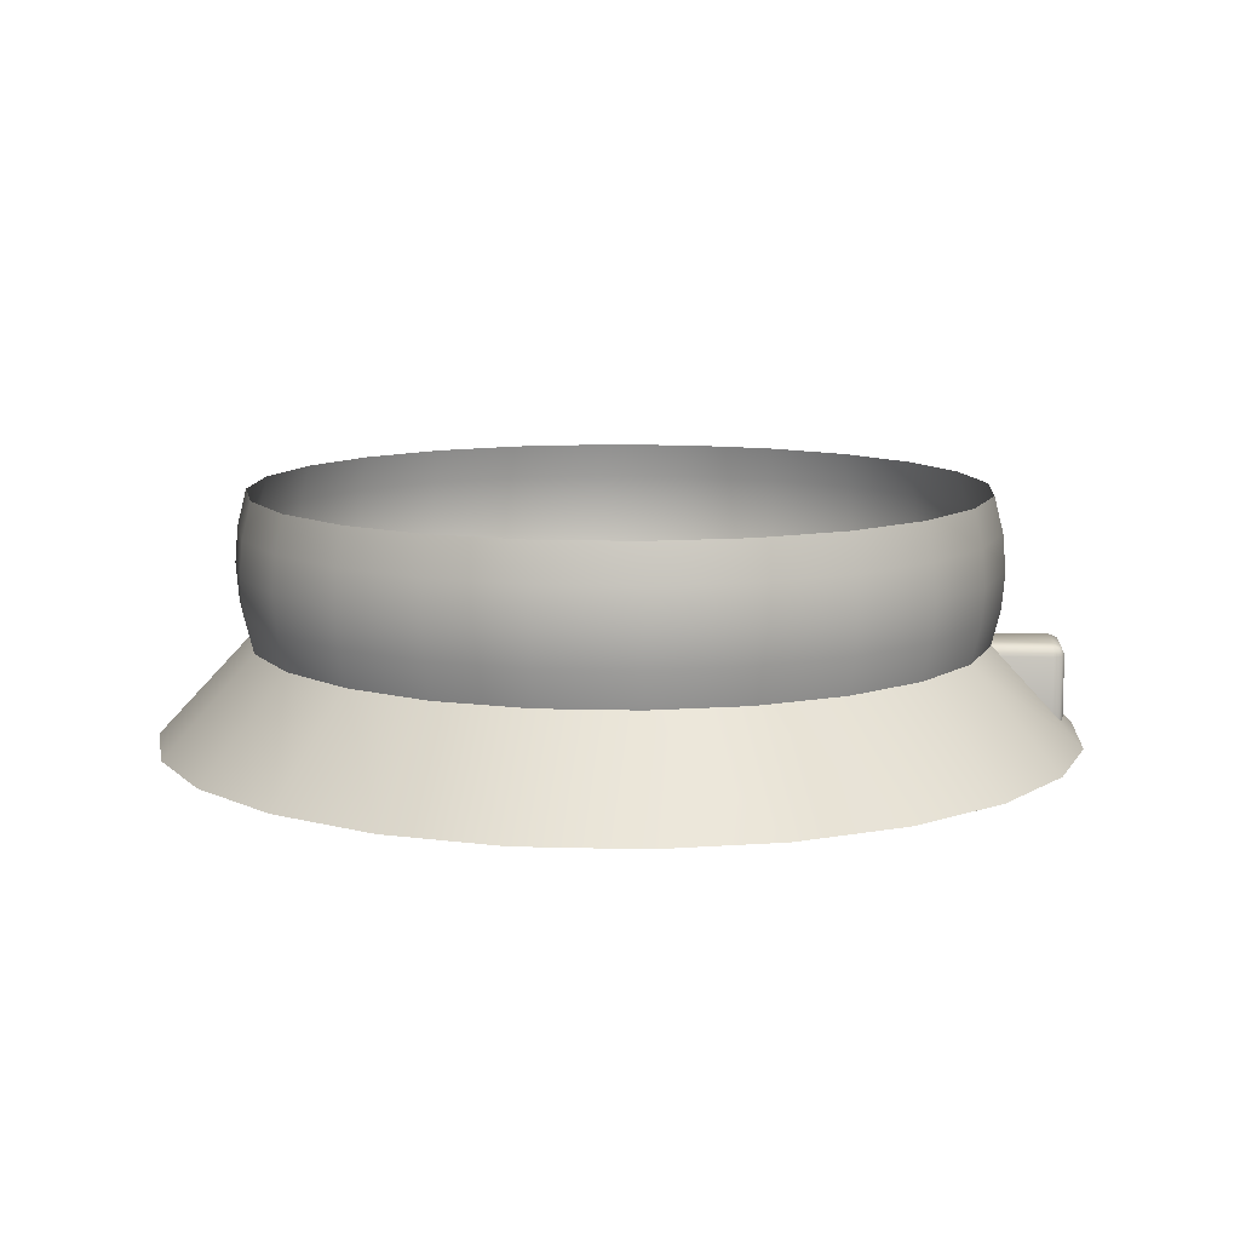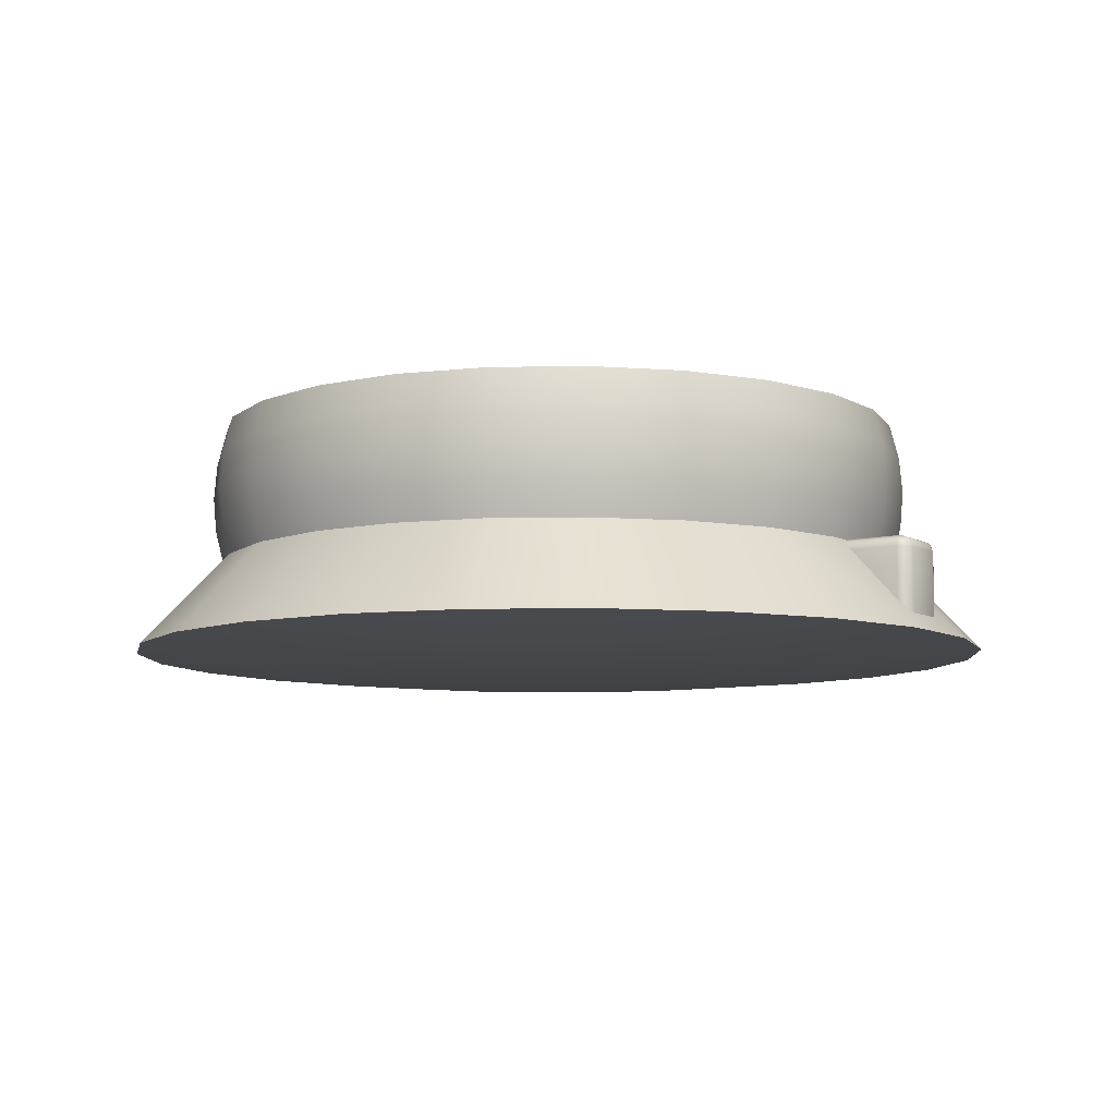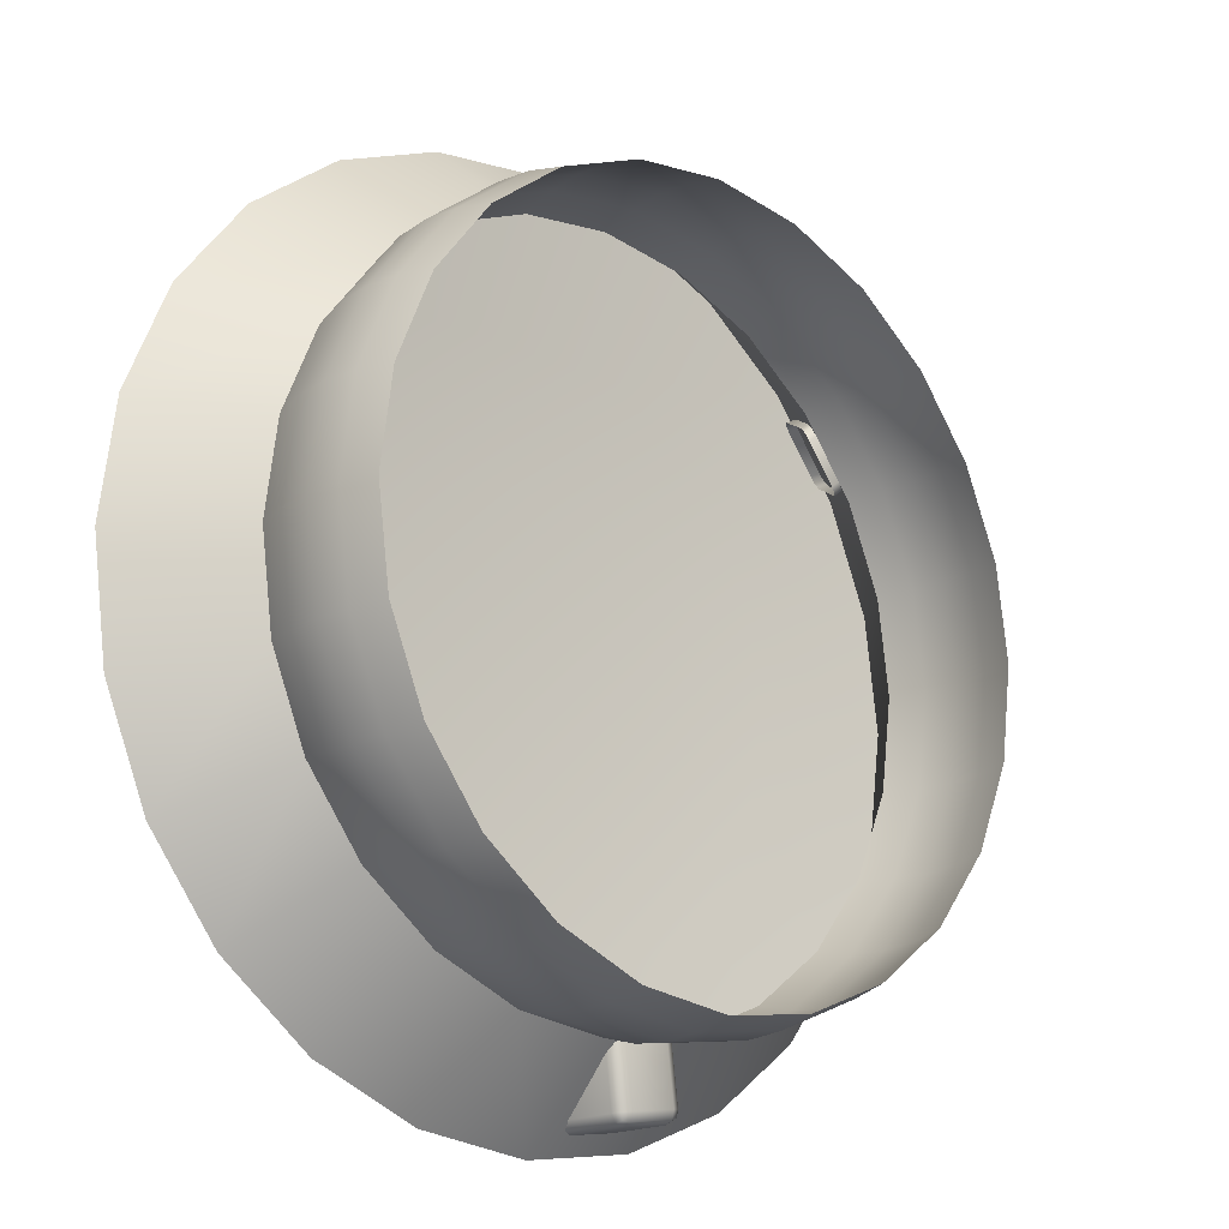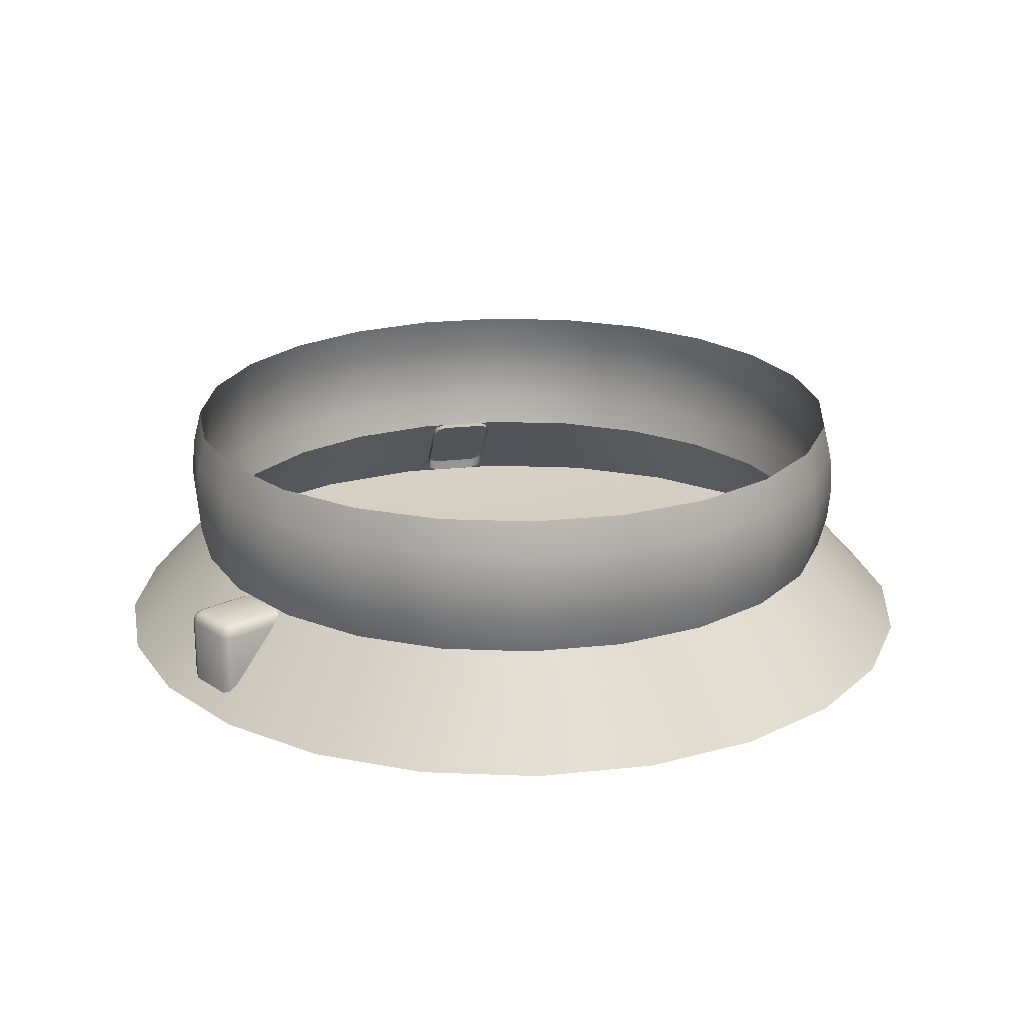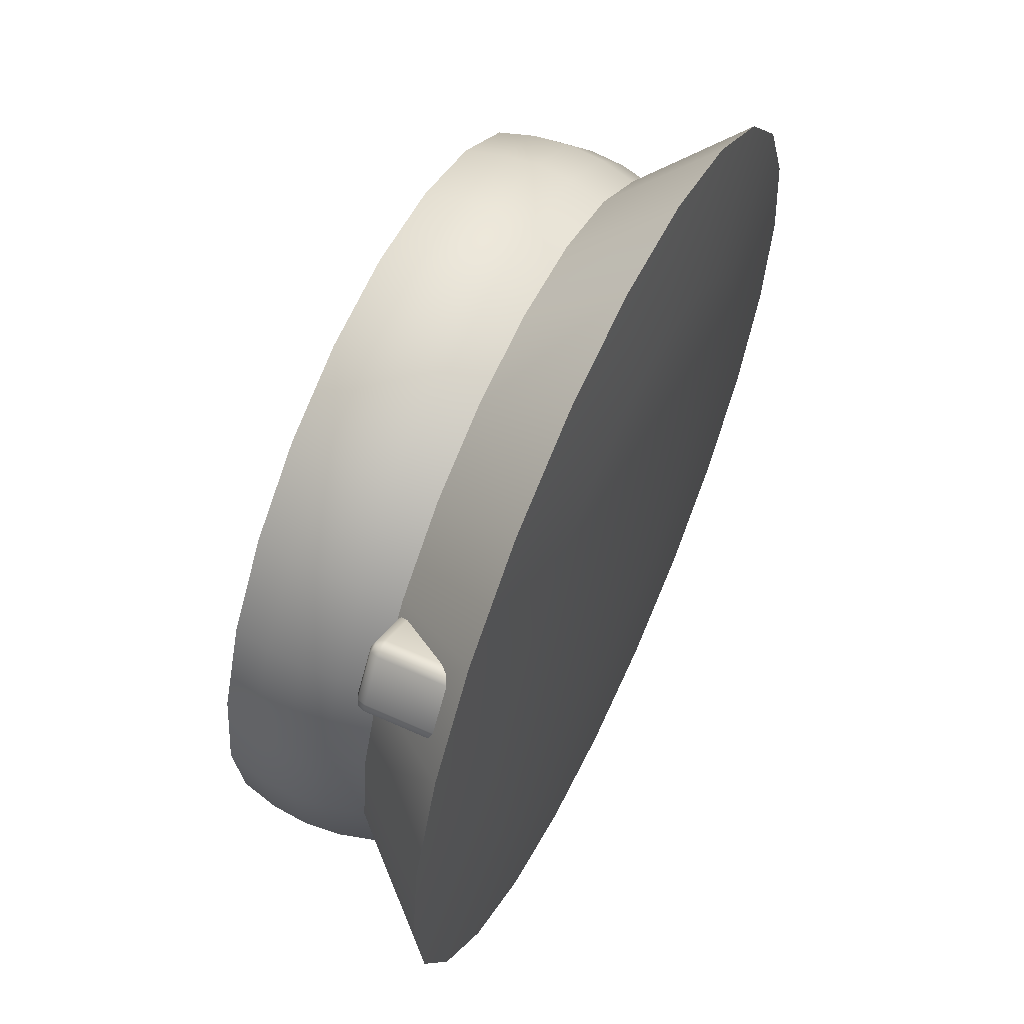
<metadata>
{"format":"obj","ext":"obj","renderer":"f3d","projection":"perspective","resolution":1024,"background":"white","views":[{"elev":10.3,"azim":101.8,"up":"+Y"},{"elev":-8.0,"azim":130.6,"up":"+Y"},{"elev":-17.7,"azim":137.2,"up":"+Z"},{"elev":21.6,"azim":-3.4,"up":"+Y"},{"elev":60.1,"azim":-65.1,"up":"+Z"}]}
</metadata>
<code>
o fabric base
v 0.3622 -0.075 0.09706
v 0.375 -0.075 -2.042e-16
v 0.3622 -0.075 -0.09706
v 0.3248 -0.075 -0.1875
v 0.2652 -0.075 -0.2652
v 0.1875 -0.075 -0.3248
v 0.09706 -0.075 -0.3622
v -4.29e-07 -0.075 -0.375
v -0.09706 -0.075 -0.3622
v -0.1875 -0.075 -0.3248
v -0.2652 -0.075 -0.2652
v -0.3248 -0.075 -0.1875
v -0.3622 -0.075 -0.09706
v -0.375 -0.075 -4.505e-17
v -0.3622 -0.075 0.09706
v -0.3248 -0.075 0.1875
v -0.2652 -0.075 0.2652
v -0.1875 -0.075 0.3248
v -0.09706 -0.075 0.3622
v -4.29e-07 -0.075 0.375
v 0.09706 -0.075 0.3622
v 0.1875 -0.075 0.3248
v 0.2652 -0.075 0.2652
v 0.3248 -0.075 0.1875
v 0.3622 0.075 0.09706
v 0.375 0.075 -2.042e-16
v 0.3622 0.075 -0.09706
v 0.3248 0.075 -0.1875
v 0.2652 0.075 -0.2652
v 0.1875 0.075 -0.3248
v 0.09706 0.075 -0.3622
v -4.29e-07 0.075 -0.375
v -0.09706 0.075 -0.3622
v -0.1875 0.075 -0.3248
v -0.2652 0.075 -0.2652
v -0.3248 0.075 -0.1875
v -0.3622 0.075 -0.09706
v -0.375 0.075 -4.505e-17
v -0.3622 0.075 0.09706
v -0.3248 0.075 0.1875
v -0.2652 0.075 0.2652
v -0.1875 0.075 0.3248
v -0.09706 0.075 0.3622
v -4.29e-07 0.075 0.375
v 0.09706 0.075 0.3622
v 0.1875 0.075 0.3248
v 0.2652 0.075 0.2652
v 0.3248 0.075 0.1875
v 0.3356 -1.804e-16 0.1938
v 0.274 -1.804e-16 0.274
v 0.1937 -1.804e-16 0.3356
v 0.1003 -1.804e-16 0.3743
v -4.29e-07 -1.804e-16 0.3875
v -0.1003 -1.804e-16 0.3743
v -0.1938 -1.804e-16 0.3356
v -0.274 -1.804e-16 0.274
v -0.3356 -1.804e-16 0.1938
v -0.3743 -1.804e-16 0.1003
v -0.3875 -1.804e-16 -4.397e-17
v -0.3743 -1.804e-16 -0.1003
v -0.3356 -1.804e-16 -0.1938
v -0.274 -1.804e-16 -0.274
v -0.1938 -1.804e-16 -0.3356
v -0.1003 -1.804e-16 -0.3743
v -4.29e-07 -1.804e-16 -0.3875
v 0.1003 -1.804e-16 -0.3743
v 0.1937 -1.804e-16 -0.3356
v 0.274 -1.804e-16 -0.274
v 0.3356 -1.804e-16 -0.1938
v 0.3743 -1.804e-16 -0.1003
v 0.3875 -1.804e-16 -2.084e-16
v 0.3743 -1.804e-16 0.1003
v 0.3329 -0.0375 0.1922
v 0.2718 -0.0375 0.2718
v 0.1922 -0.0375 0.3329
v 0.09948 -0.0375 0.3713
v -4.29e-07 -0.0375 0.3844
v -0.09948 -0.0375 0.3713
v -0.1922 -0.0375 0.3329
v -0.2718 -0.0375 0.2718
v -0.3329 -0.0375 0.1922
v -0.3713 -0.0375 0.09948
v -0.3844 -0.0375 -4.485e-17
v -0.3713 -0.0375 -0.09948
v -0.3329 -0.0375 -0.1922
v -0.2718 -0.0375 -0.2718
v -0.1922 -0.0375 -0.3329
v -0.09948 -0.0375 -0.3713
v -4.29e-07 -0.0375 -0.3844
v 0.09948 -0.0375 -0.3713
v 0.1922 -0.0375 -0.3329
v 0.2718 -0.0375 -0.2718
v 0.3329 -0.0375 -0.1922
v 0.3713 -0.0375 -0.09948
v 0.3844 -0.0375 -2.08e-16
v 0.3713 -0.0375 0.09948
v 0.3713 0.0375 0.09948
v 0.3844 0.0375 -2.08e-16
v 0.3713 0.0375 -0.09948
v 0.3329 0.0375 -0.1922
v 0.2718 0.0375 -0.2718
v 0.1922 0.0375 -0.3329
v 0.09948 0.0375 -0.3713
v -4.29e-07 0.0375 -0.3844
v -0.09948 0.0375 -0.3713
v -0.1922 0.0375 -0.3329
v -0.2718 0.0375 -0.2718
v -0.3329 0.0375 -0.1922
v -0.3713 0.0375 -0.09948
v -0.3844 0.0375 -4.485e-17
v -0.3713 0.0375 0.09948
v -0.3329 0.0375 0.1922
v -0.2718 0.0375 0.2718
v -0.1922 0.0375 0.3329
v -0.09948 0.0375 0.3713
v -4.29e-07 0.0375 0.3844
v 0.09948 0.0375 0.3713
v 0.1922 0.0375 0.3329
v 0.2718 0.0375 0.2718
v 0.3329 0.0375 0.1922
v 0.4059 -0.175 0.2344
v 0.3315 -0.175 0.3315
v 0.2344 -0.175 0.4059
v 0.1213 -0.175 0.4528
v -4.29e-07 -0.175 0.4688
v -0.1213 -0.175 0.4528
v -0.2344 -0.175 0.4059
v -0.3315 -0.175 0.3315
v -0.4059 -0.175 0.2344
v -0.4528 -0.175 0.1213
v -0.4688 -0.175 -5.883e-17
v -0.4528 -0.175 -0.1213
v -0.4059 -0.175 -0.2344
v -0.3315 -0.175 -0.3315
v -0.2344 -0.175 -0.4059
v -0.1213 -0.175 -0.4528
v -4.29e-07 -0.175 -0.4688
v 0.1213 -0.175 -0.4528
v 0.2344 -0.175 -0.4059
v 0.3315 -0.175 -0.3315
v 0.4059 -0.175 -0.2344
v 0.4528 -0.175 -0.1213
v 0.4687 -0.175 -2.578e-16
v 0.4528 -0.175 0.1213
v 0.3622 -0.075 0.09706
v 0.375 -0.075 -2.042e-16
v 0.3622 -0.075 -0.09706
v 0.3248 -0.075 -0.1875
v 0.2652 -0.075 -0.2652
v 0.1875 -0.075 -0.3248
v 0.09706 -0.075 -0.3622
v -4.29e-07 -0.075 -0.375
v -0.09706 -0.075 -0.3622
v -0.1875 -0.075 -0.3248
v -0.2652 -0.075 -0.2652
v -0.3248 -0.075 -0.1875
v -0.3622 -0.075 -0.09706
v -0.375 -0.075 -4.505e-17
v -0.3622 -0.075 0.09706
v -0.3248 -0.075 0.1875
v -0.2652 -0.075 0.2652
v -0.1875 -0.075 0.3248
v -0.09706 -0.075 0.3622
v -4.29e-07 -0.075 0.375
v 0.09706 -0.075 0.3622
v 0.1875 -0.075 0.3248
v 0.2652 -0.075 0.2652
v 0.3248 -0.075 0.1875
v -0.3392 -0.0875 0.2918
v -0.3217 -0.0875 0.2941
v -0.3293 -0.075 0.2842
v -0.331 -0.0875 0.2966
v -0.3307 -0.08028 0.2943
v -0.3239 -0.07866 0.2912
v -0.3363 -0.07866 0.2896
v -0.3217 -0.1549 0.2941
v -0.3392 -0.1682 0.2918
v -0.331 -0.1643 0.2966
v -0.2698 -0.075 0.2386
v -0.2715 -0.0875 0.2556
v -0.2672 -0.07866 0.2477
v -0.3172 -0.0875 0.1961
v -0.3003 -0.075 0.1989
v -0.3084 -0.07866 0.194
v -0.3674 -0.0875 0.2346
v -0.3697 -0.0875 0.2522
v -0.3598 -0.075 0.2445
v -0.3722 -0.0875 0.2429
v -0.3699 -0.08028 0.2432
v -0.3668 -0.07866 0.2499
v -0.3651 -0.07866 0.2375
v -0.3697 -0.1682 0.2522
v -0.3674 -0.1549 0.2346
v -0.3722 -0.1643 0.2429
v -0.0831 -0.0875 -0.4397
v -0.09387 -0.0875 -0.4257
v -0.08147 -0.075 -0.4273
v -0.09139 -0.0875 -0.4349
v -0.08957 -0.08028 -0.4335
v -0.09024 -0.07866 -0.4262
v -0.08263 -0.07866 -0.4361
v -0.09387 -0.1549 -0.4257
v -0.0831 -0.1682 -0.4397
v -0.09139 -0.1643 -0.4349
v -0.07168 -0.075 -0.353
v -0.08561 -0.0875 -0.363
v -0.08089 -0.07866 -0.3552
v -0.01125 -0.0875 -0.3727
v -0.02211 -0.075 -0.3595
v -0.0138 -0.07866 -0.364
v -0.01951 -0.0875 -0.4355
v -0.03353 -0.0875 -0.4462
v -0.0319 -0.075 -0.4338
v -0.02429 -0.0875 -0.4438
v -0.02569 -0.08028 -0.4419
v -0.03305 -0.07866 -0.4426
v -0.02314 -0.07866 -0.435
v -0.03353 -0.1682 -0.4462
v -0.01951 -0.1549 -0.4355
v -0.02429 -0.1643 -0.4438
v -4.29e-07 -0.2 -1.619e-17
v 0.1566 -0.1979 -9.681e-17
v 0.1512 -0.1979 -0.04053
v 0.1356 -0.1979 -0.07829
v 0.1107 -0.1979 -0.1107
v 0.07829 -0.1979 -0.1356
v 0.04053 -0.1979 -0.1512
v -4.29e-07 -0.1979 -0.1566
v -0.04053 -0.1979 -0.1512
v -0.07829 -0.1979 -0.1356
v -0.1107 -0.1979 -0.1107
v -0.1356 -0.1979 -0.07829
v -0.1512 -0.1979 -0.04053
v -0.1566 -0.1979 -3.042e-17
v -0.1512 -0.1979 0.04053
v -0.1356 -0.1979 0.07829
v -0.1107 -0.1979 0.1107
v -0.07829 -0.1979 0.1356
v -0.04053 -0.1979 0.1512
v -4.29e-07 -0.1979 0.1566
v 0.04053 -0.1979 0.1512
v 0.07829 -0.1979 0.1356
v 0.1107 -0.1979 0.1107
v 0.1356 -0.1979 0.07829
v 0.1512 -0.1979 0.04053
v 0.3128 -0.1896 -1.773e-16
v 0.3022 -0.1896 -0.08097
v 0.2709 -0.1896 -0.1564
v 0.2212 -0.1896 -0.2212
v 0.1564 -0.1896 -0.2709
v 0.08097 -0.1896 -0.3022
v -4.29e-07 -0.1896 -0.3128
v -0.08097 -0.1896 -0.3022
v -0.1564 -0.1896 -0.2709
v -0.2212 -0.1896 -0.2212
v -0.2709 -0.1896 -0.1564
v -0.3022 -0.1896 -0.08097
v -0.3128 -0.1896 -4.464e-17
v -0.3022 -0.1896 0.08097
v -0.2709 -0.1896 0.1564
v -0.2212 -0.1896 0.2212
v -0.1564 -0.1896 0.2709
v -0.08097 -0.1896 0.3022
v -4.29e-07 -0.1896 0.3128
v 0.08097 -0.1896 0.3022
v 0.1564 -0.1896 0.2709
v 0.2212 -0.1896 0.2212
v 0.2709 -0.1896 0.1564
v 0.3022 -0.1896 0.08097
g fabric base_1_auv
f 121 268 269 144
f 122 267 268 121
f 123 266 267 122
f 124 265 266 123
f 125 264 265 124
f 126 263 264 125
f 127 262 263 126
f 128 261 262 127
f 129 260 261 128
f 130 259 260 129
f 131 258 259 130
f 132 257 258 131
f 133 256 257 132
f 134 255 256 133
f 135 254 255 134
f 136 253 254 135
f 137 252 253 136
f 138 251 252 137
f 139 250 251 138
f 140 249 250 139
f 141 248 249 140
f 142 247 248 141
f 143 246 247 142
f 144 269 246 143
f 169 177 178 172
f 169 186 192 177
f 170 174 173 172
f 170 180 181 174
f 171 175 173 174
f 171 187 190 175
f 172 173 175 169
f 172 178 176 170
f 174 181 179 171
f 175 190 186 169
f 176 180 170
f 179 183 187 171
f 182 185 191 184
f 182 193 185
f 184 191 187 183
f 185 193 194 188
f 186 190 189 188
f 187 191 189 190
f 188 189 191 185
f 188 194 192 186
f 195 203 204 198
f 195 212 218 203
f 196 200 199 198
f 196 206 207 200
f 197 201 199 200
f 197 213 216 201
f 198 199 201 195
f 198 204 202 196
f 200 207 205 197
f 201 216 212 195
f 202 206 196
f 205 209 213 197
f 208 211 217 210
f 208 219 211
f 210 217 213 209
f 211 219 220 214
f 212 216 215 214
f 213 217 215 216
f 214 215 217 211
f 214 220 218 212
f 221 223 222
f 221 224 223
f 221 225 224
f 221 226 225
f 221 227 226
f 221 228 227
f 221 229 228
f 221 230 229
f 221 231 230
f 221 232 231
f 221 233 232
f 221 234 233
f 221 235 234
f 221 236 235
f 221 237 236
f 221 238 237
f 221 239 238
f 221 240 239
f 221 241 240
f 221 242 241
f 221 243 242
f 221 244 243
f 221 245 244
f 222 245 221
f 222 246 269 245
f 223 247 246 222
f 224 248 247 223
f 225 249 248 224
f 226 250 249 225
f 227 251 250 226
f 228 252 251 227
f 229 253 252 228
f 230 254 253 229
f 231 255 254 230
f 232 256 255 231
f 233 257 256 232
f 234 258 257 233
f 235 259 258 234
f 236 260 259 235
f 237 261 260 236
f 238 262 261 237
f 239 263 262 238
f 240 264 263 239
f 241 265 264 240
f 242 266 265 241
f 243 267 266 242
f 244 268 267 243
f 245 269 268 244
f 1 96 73 24
f 2 95 96 1
f 3 94 95 2
f 4 93 94 3
f 5 92 93 4
f 6 91 92 5
f 7 90 91 6
f 8 89 90 7
f 9 88 89 8
f 10 87 88 9
f 11 86 87 10
f 12 85 86 11
f 13 84 85 12
f 14 83 84 13
f 15 82 83 14
f 16 81 82 15
f 17 80 81 16
f 18 79 80 17
f 19 78 79 18
f 20 77 78 19
f 21 76 77 20
f 22 75 76 21
f 23 74 75 22
f 24 73 74 23
f 25 97 98 26
f 26 98 99 27
f 27 99 100 28
f 28 100 101 29
f 29 101 102 30
f 30 102 103 31
f 31 103 104 32
f 32 104 105 33
f 33 105 106 34
f 34 106 107 35
f 35 107 108 36
f 36 108 109 37
f 37 109 110 38
f 38 110 111 39
f 39 111 112 40
f 40 112 113 41
f 41 113 114 42
f 42 114 115 43
f 43 115 116 44
f 44 116 117 45
f 45 117 118 46
f 46 118 119 47
f 47 119 120 48
f 48 120 97 25
f 49 73 96 72
f 49 120 119 50
f 50 74 73 49
f 50 119 118 51
f 51 75 74 50
f 51 118 117 52
f 52 76 75 51
f 52 117 116 53
f 53 77 76 52
f 53 116 115 54
f 54 78 77 53
f 54 115 114 55
f 55 79 78 54
f 55 114 113 56
f 56 80 79 55
f 56 113 112 57
f 57 81 80 56
f 57 112 111 58
f 58 82 81 57
f 58 111 110 59
f 59 83 82 58
f 59 110 109 60
f 60 84 83 59
f 60 109 108 61
f 61 85 84 60
f 61 108 107 62
f 62 86 85 61
f 62 107 106 63
f 63 87 86 62
f 63 106 105 64
f 64 88 87 63
f 64 105 104 65
f 65 89 88 64
f 65 104 103 66
f 66 90 89 65
f 66 103 102 67
f 67 91 90 66
f 67 102 101 68
f 68 92 91 67
f 68 101 100 69
f 69 93 92 68
f 69 100 99 70
f 70 94 93 69
f 70 99 98 71
f 71 95 94 70
f 71 98 97 72
f 72 96 95 71
f 72 97 120 49
f 121 168 167 122
f 122 167 123
f 123 165 124
f 123 167 166
f 124 165 164 125
f 125 164 163 126
f 126 163 127
f 127 161 128
f 127 163 162
f 128 161 160 129
f 129 160 159 130
f 130 159 131
f 131 157 132
f 131 159 158
f 132 157 156 133
f 133 156 155 134
f 134 155 135
f 135 153 136
f 135 155 154
f 136 153 152 137
f 137 152 151 138
f 138 151 139
f 139 149 140
f 139 151 150
f 140 149 148 141
f 141 148 147 142
f 142 147 143
f 143 145 144
f 143 147 146
f 144 145 168 121
f 146 145 143
f 150 149 139
f 154 153 135
f 158 157 131
f 162 161 127
f 166 165 123

</code>
